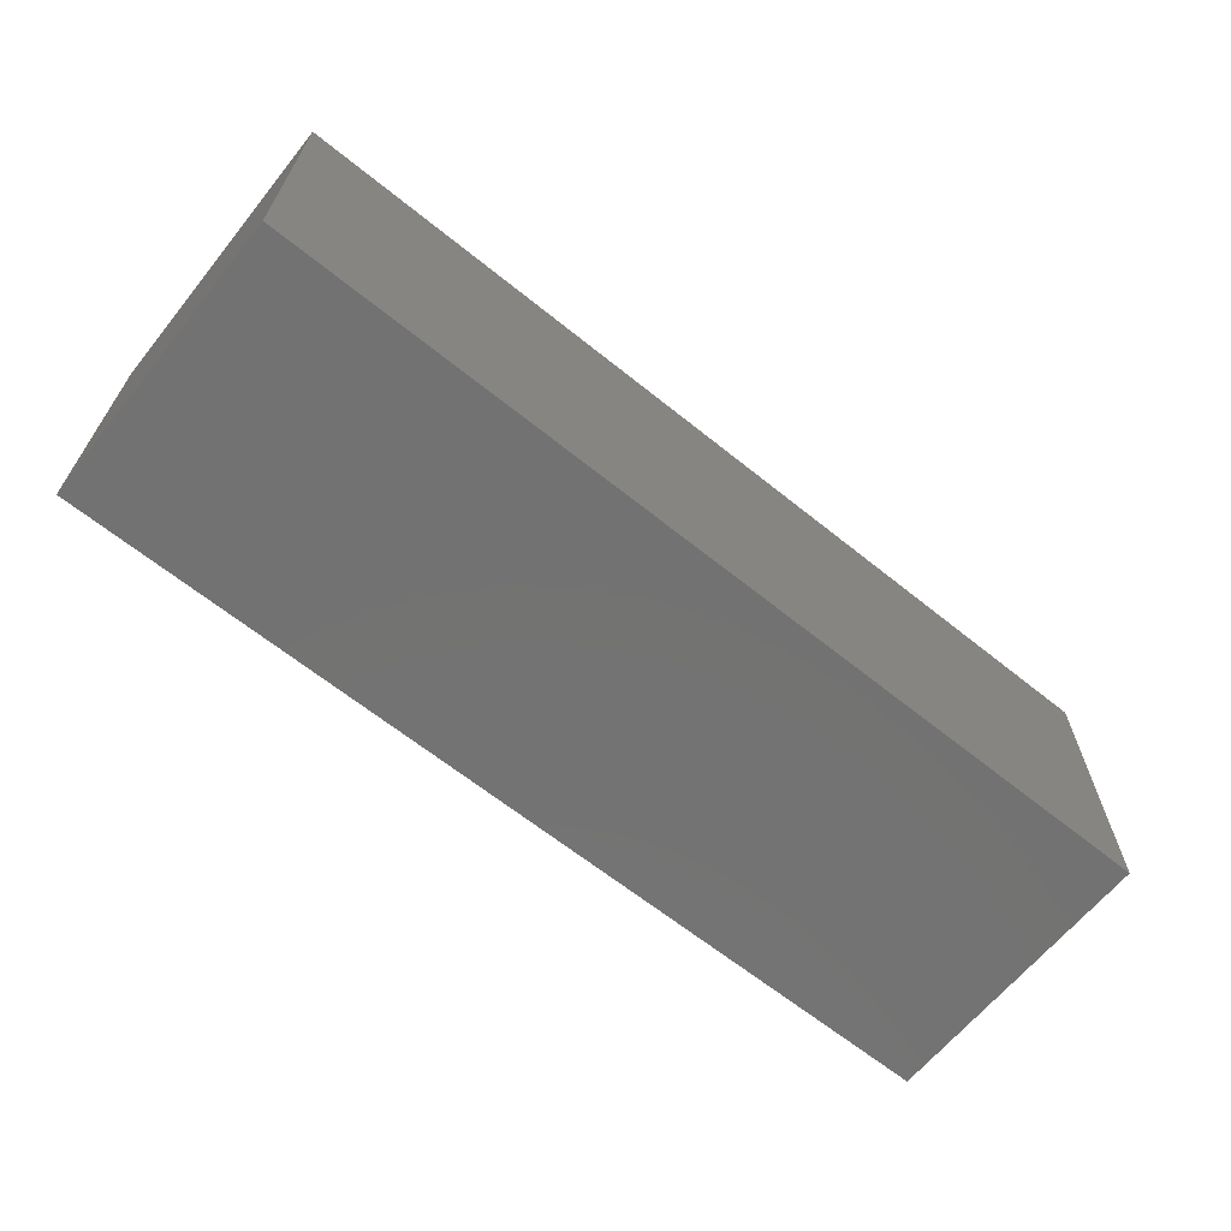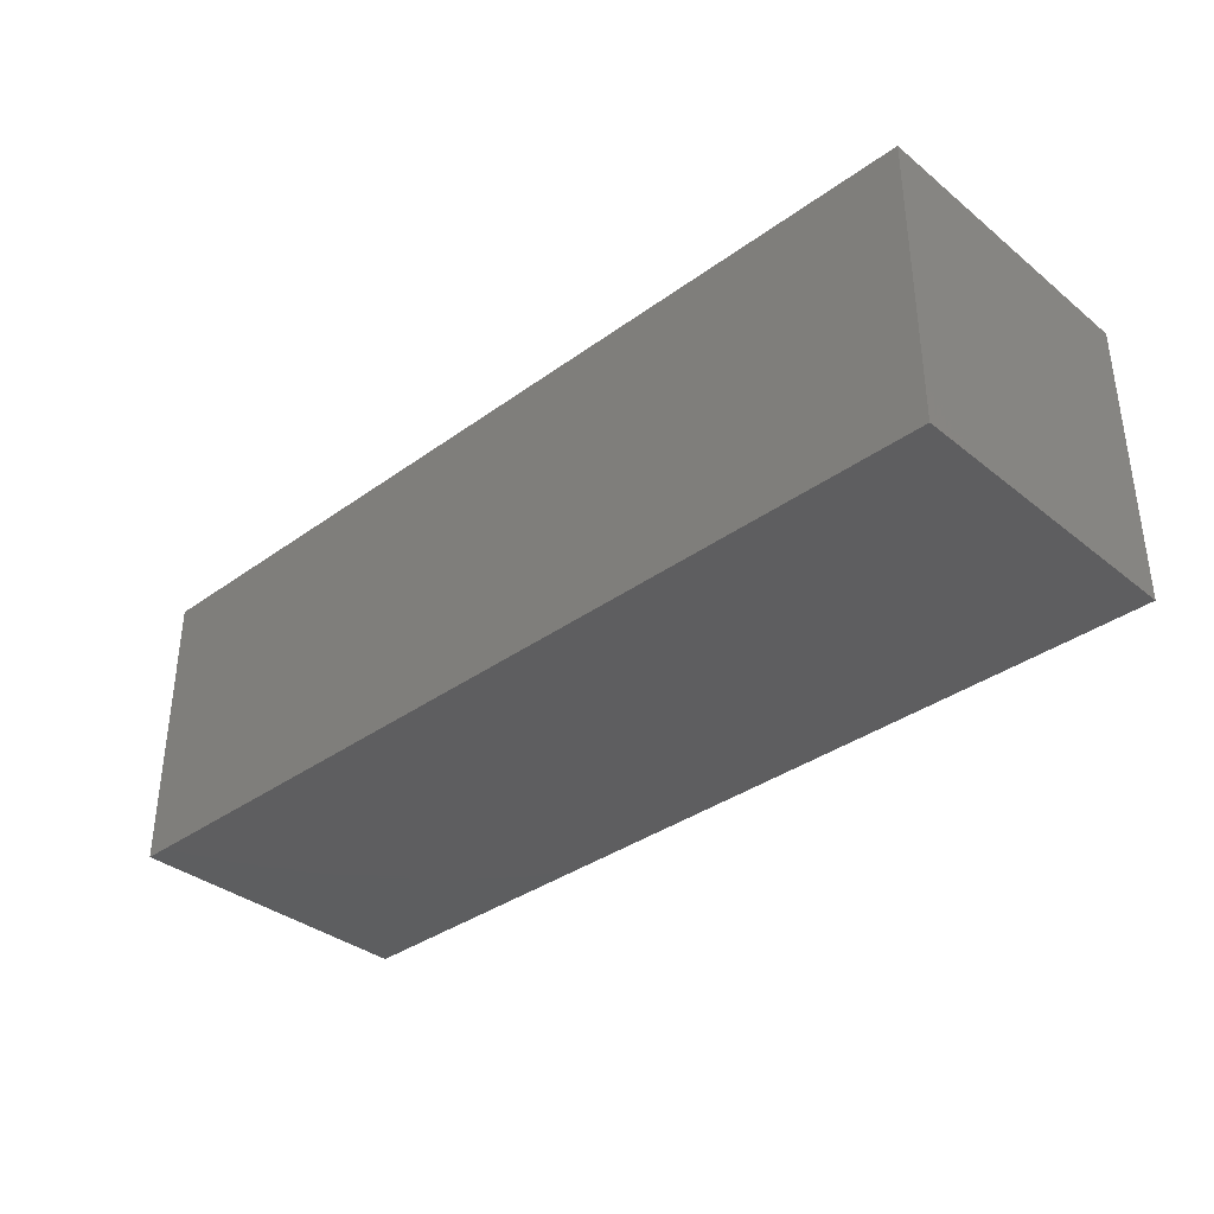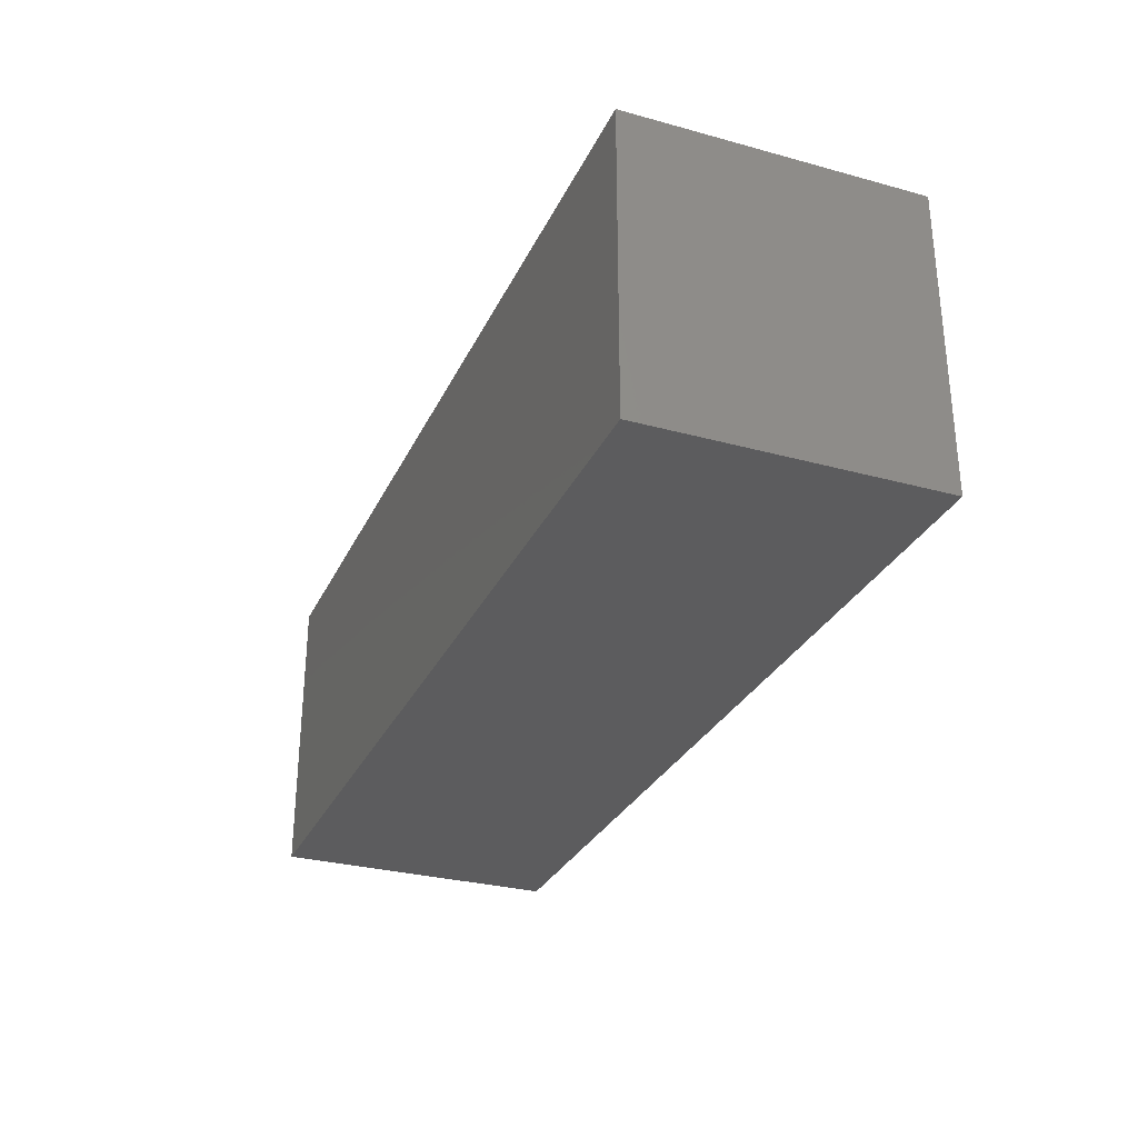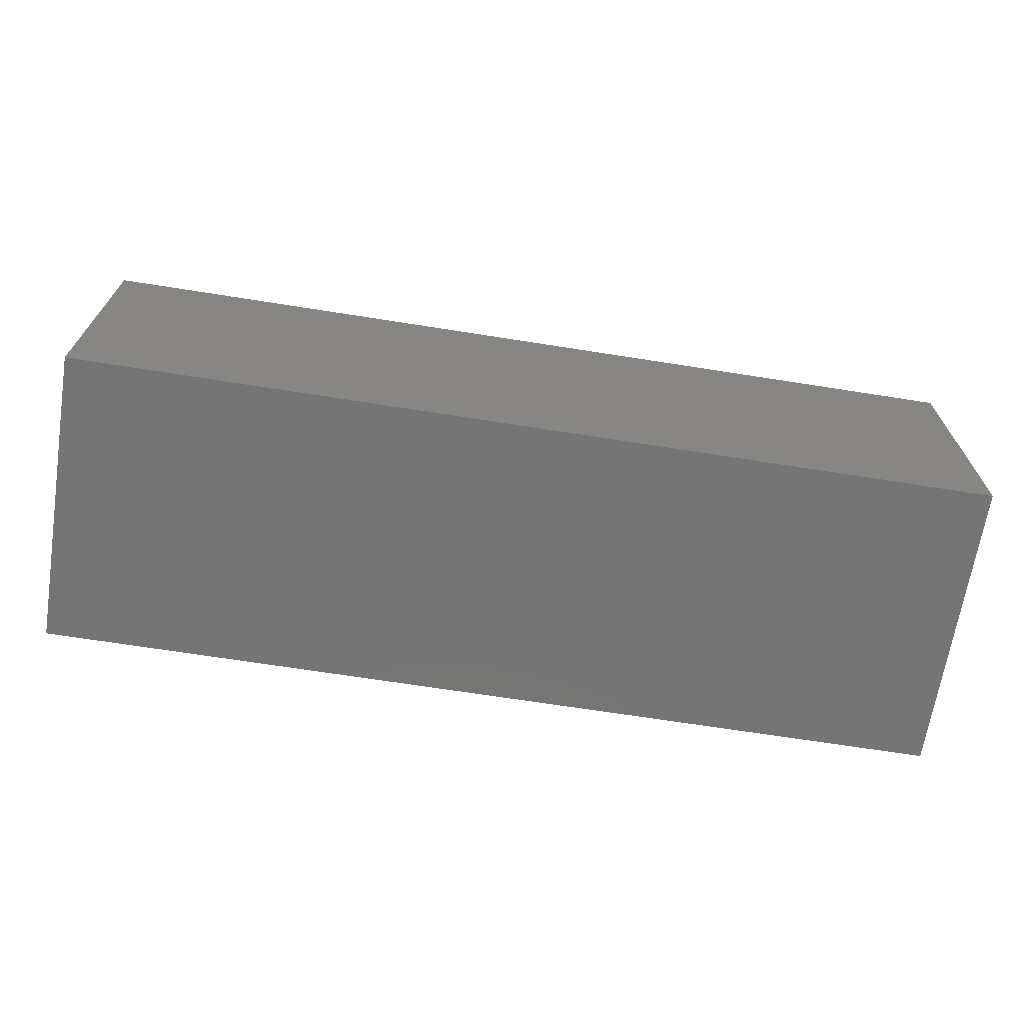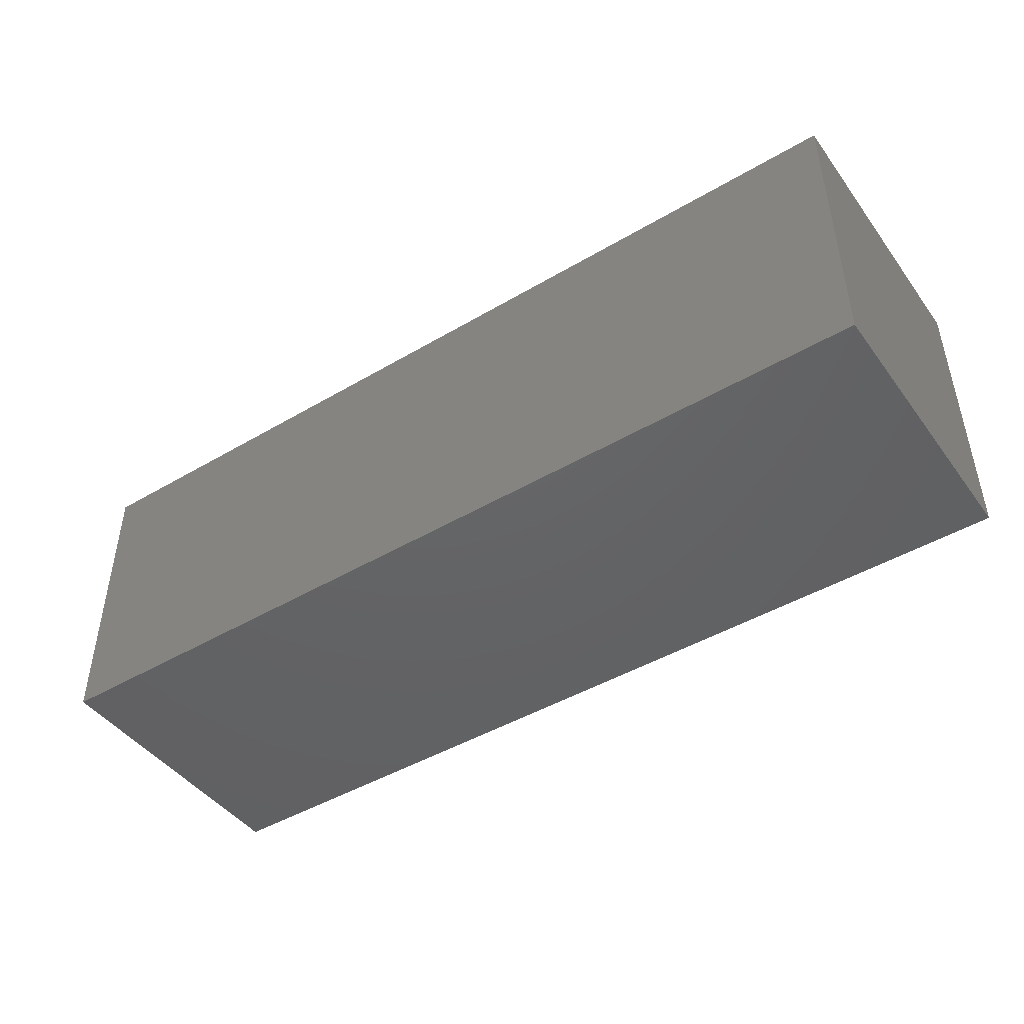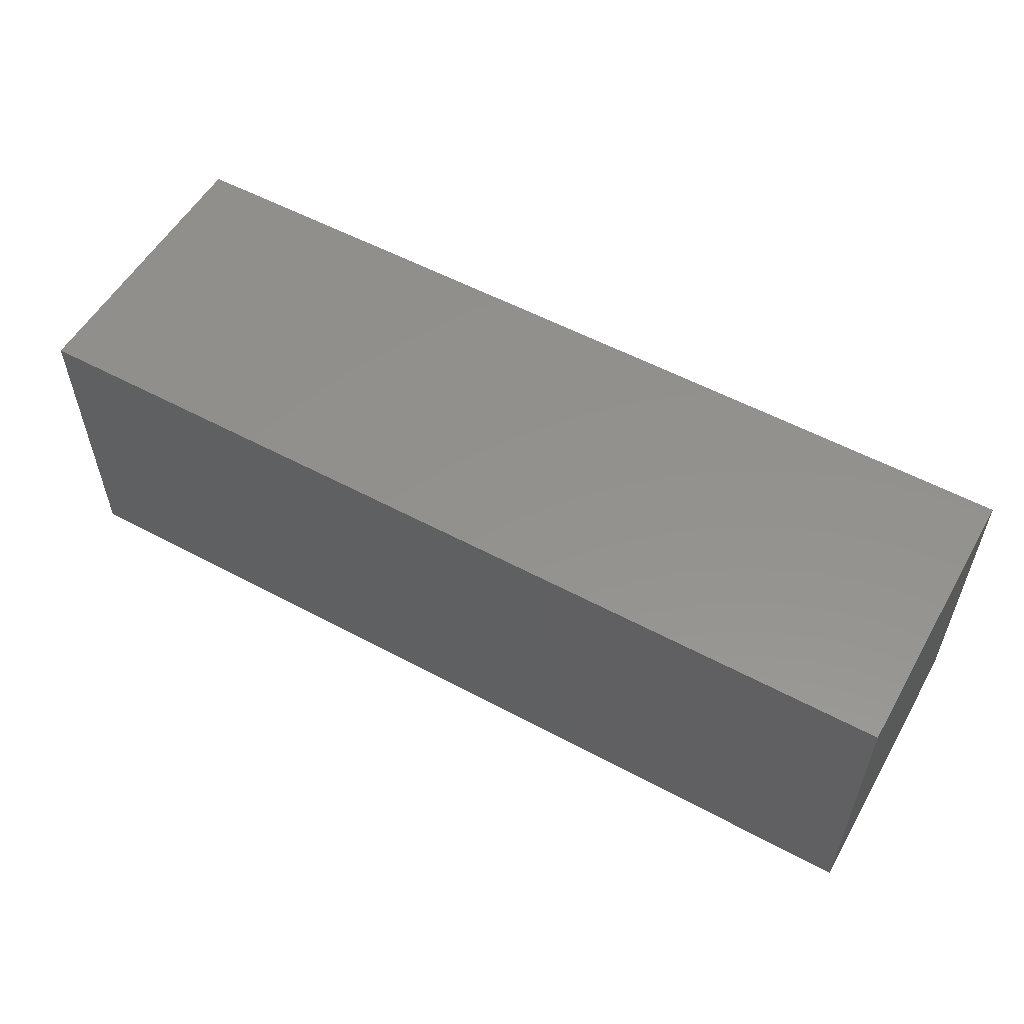
<metadata>
{"format":"stl","ext":"stl","renderer":"f3d","projection":"perspective","resolution":1024,"background":"white","views":[{"elev":-64.7,"azim":-39.0,"up":"+Z"},{"elev":-35.7,"azim":-136.4,"up":"+Y"},{"elev":-29.8,"azim":-111.8,"up":"+Z"},{"elev":-67.8,"azim":-9.0,"up":"+Y"},{"elev":-45.4,"azim":-145.8,"up":"+Z"},{"elev":55.2,"azim":-150.5,"up":"+Z"}]}
</metadata>
<code>
# stl→obj: 8 verts, 12 faces
v 0 7.5 7.8
v 24 0 7.8
v 24 7.5 7.8
v 0 0 7.8
v 0 0 0
v 24 7.5 0
v 24 0 0
v 0 7.5 0
f 1 2 3
f 2 1 4
f 5 6 7
f 6 5 8
f 5 2 4
f 2 5 7
f 2 6 3
f 6 2 7
f 6 1 3
f 1 6 8
f 5 1 8
f 1 5 4

</code>
